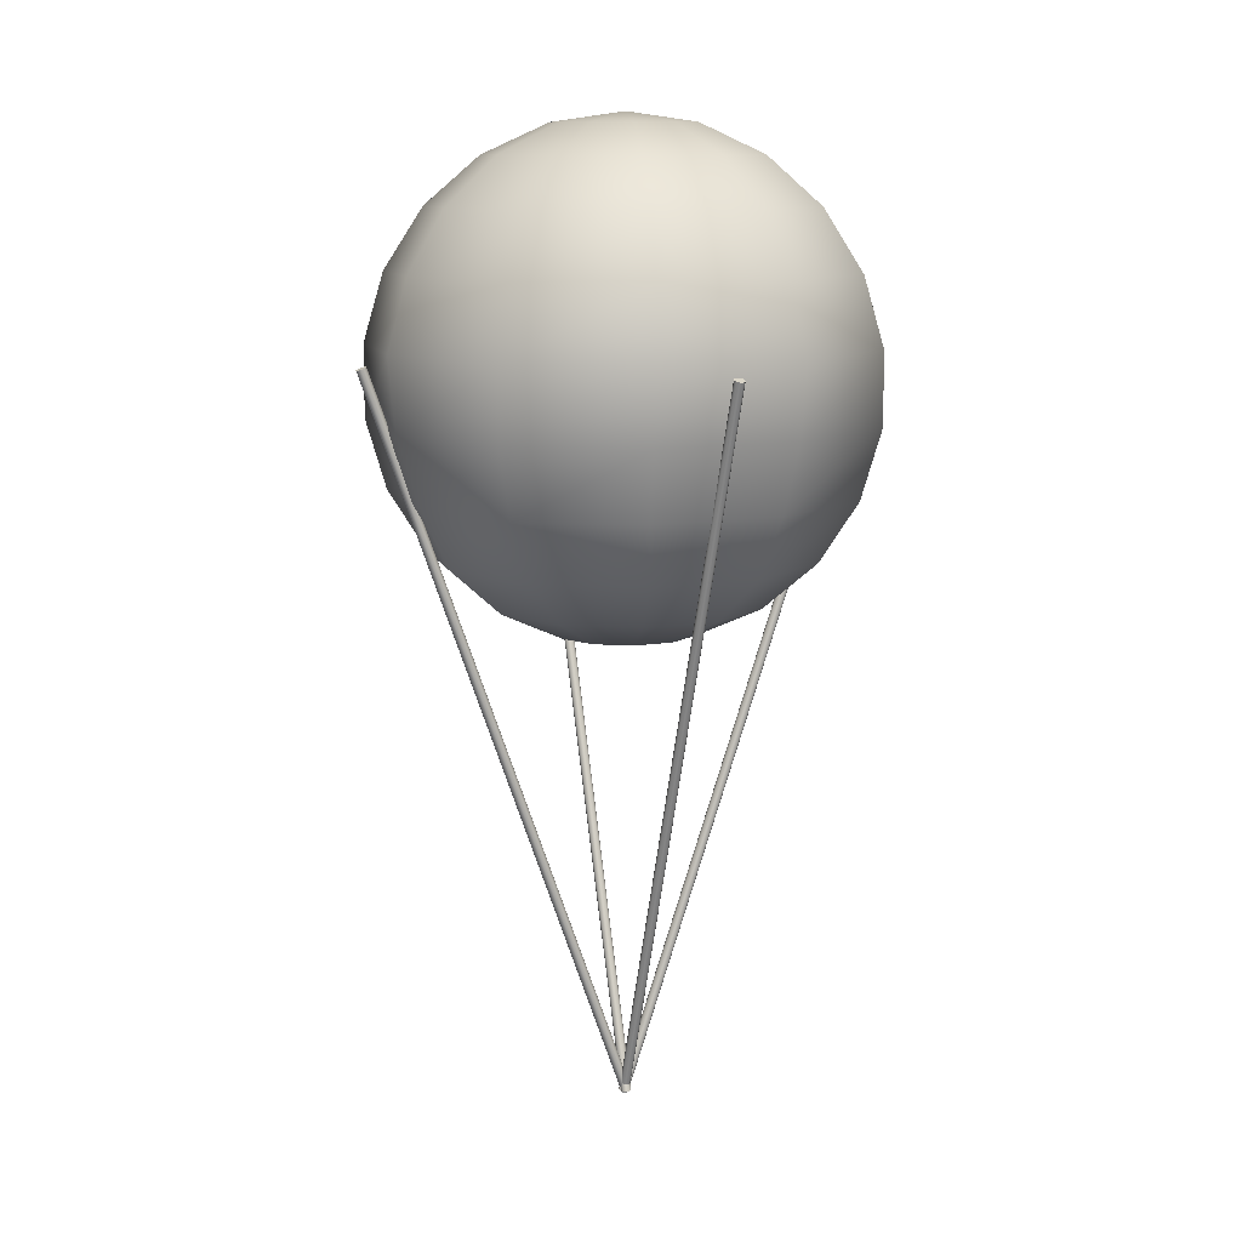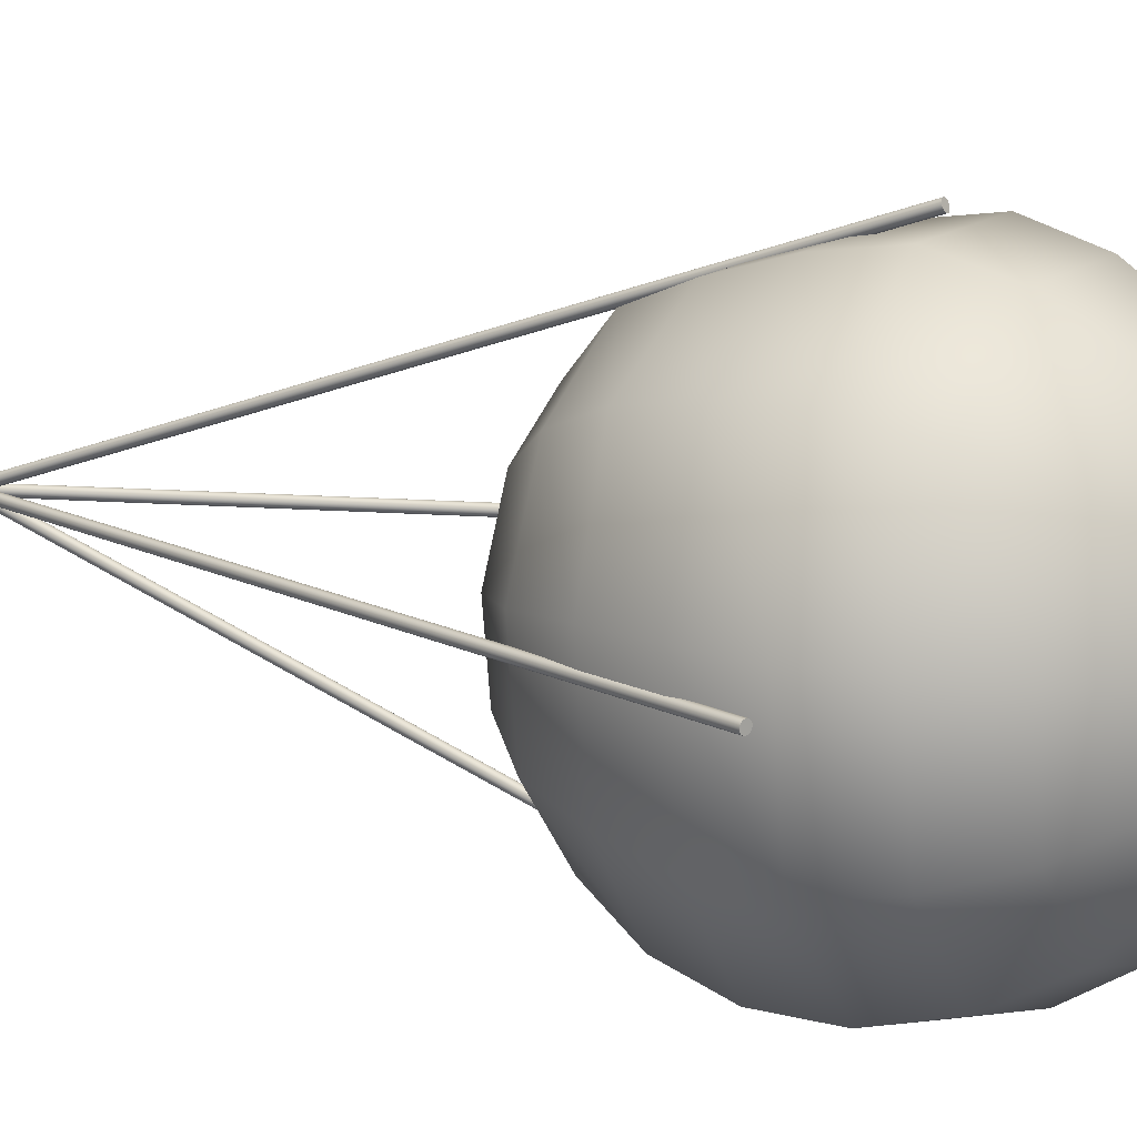
<metadata>
{"format":"obj","ext":"obj","renderer":"f3d","projection":"perspective","resolution":1024,"background":"white","views":[{"elev":11.0,"azim":-22.9,"up":"+Y"},{"elev":14.1,"azim":119.4,"up":"+Z"}]}
</metadata>
<code>
v 0 38.27 0
v 1.523 37.86 -2.37
v 0 37.86 -2.817
v 0 38.27 0
v 2.563 37.86 -1.17
v 0 38.27 0
v 2.789 37.86 0.4009
v 0 38.27 0
v 2.129 37.86 1.845
v 0 38.27 0
v 0.7937 37.86 2.703
v 0 38.27 0
v -0.7937 37.86 2.703
v 0 38.27 0
v -2.129 37.86 1.845
v 0 38.27 0
v -2.789 37.86 0.4009
v 0 38.27 0
v -2.563 37.86 -1.17
v 0 38.27 0
v -1.523 37.86 -2.37
v 0 38.27 0
v 0 37.86 -2.817
v 2.923 36.68 -4.548
v 0 36.68 -5.406
v 4.918 36.68 -2.246
v 5.351 36.68 0.7694
v 4.086 36.68 3.54
v 1.523 36.68 5.187
v -1.523 36.68 5.187
v -4.086 36.68 3.54
v -5.351 36.68 0.7694
v -4.918 36.68 -2.246
v -2.923 36.68 -4.548
v 0 36.68 -5.406
v 4.086 34.82 -6.358
v 0 34.82 -7.557
v 6.874 34.82 -3.139
v 7.481 34.82 1.075
v 5.712 34.82 4.949
v 2.129 34.82 7.251
v -2.129 34.82 7.251
v -5.712 34.82 4.949
v -7.481 34.82 1.075
v -6.874 34.82 -3.139
v -4.086 34.82 -6.358
v 0 34.82 -7.557
v 4.918 32.42 -7.652
v 0 32.42 -9.096
v 8.274 32.42 -3.779
v 9.004 32.42 1.294
v 6.874 32.42 5.957
v 2.563 32.42 8.728
v -2.563 32.42 8.728
v -6.874 32.42 5.957
v -9.004 32.42 1.294
v -8.274 32.42 -3.779
v -4.918 32.42 -7.652
v 0 32.42 -9.096
v 5.351 29.69 -8.327
v 0 29.69 -9.898
v 9.004 29.69 -4.112
v 9.797 29.69 1.409
v 7.481 29.69 6.482
v 2.789 29.69 9.497
v -2.789 29.69 9.497
v -7.481 29.69 6.482
v -9.797 29.69 1.409
v -9.004 29.69 -4.112
v -5.351 29.69 -8.327
v 0 29.69 -9.898
v 5.351 26.84 -8.327
v 0 26.84 -9.039
v 8.616 26.84 -4.112
v 9.409 26.84 1.409
v 7.481 26.84 6.482
v 2.789 26.84 9.074
v -2.789 26.84 9.074
v -7.481 26.84 6.482
v -9.541 26.84 1.409
v -9.004 26.84 -4.112
v -5.351 26.84 -8.327
v 0 26.84 -9.039
v 4.918 24.11 -7.652
v 0 24.11 -8.111
v 7.74 24.11 -3.779
v 8.47 24.11 1.294
v 6.874 24.11 5.957
v 2.563 24.11 8.245
v -2.563 24.11 8.245
v -6.874 24.11 5.957
v -8.636 24.11 1.294
v -8.274 24.11 -3.779
v -4.918 24.11 -7.652
v 0 24.11 -8.111
v 4.086 21.72 -6.358
v 0 21.72 -7.278
v 6.815 21.72 -3.139
v 7.421 21.72 1.075
v 5.712 21.72 4.949
v 2.129 21.72 7.251
v -2.129 21.72 7.251
v -5.712 21.72 4.949
v -7.481 21.72 1.075
v -6.874 21.72 -3.139
v -4.086 21.72 -6.358
v 0 21.72 -7.278
v 2.923 19.85 -4.548
v 0 19.85 -5.406
v 4.918 19.85 -2.246
v 5.351 19.85 0.7694
v 4.086 19.85 3.54
v 1.523 19.85 5.187
v -1.523 19.85 5.187
v -4.086 19.85 3.54
v -5.351 19.85 0.7694
v -4.918 19.85 -2.246
v -2.923 19.85 -4.548
v 0 19.85 -5.406
v 1.523 18.67 -2.37
v 0 18.67 -2.817
v 2.563 18.67 -1.17
v 2.789 18.67 0.4009
v 2.129 18.67 1.845
v 0.7937 18.67 2.703
v -0.7937 18.67 2.703
v -2.129 18.67 1.845
v -2.789 18.67 0.4009
v -2.563 18.67 -1.17
v -1.523 18.67 -2.37
v 0 18.67 -2.817
v 0 18.27 0
v 0 18.27 0
v 0 18.27 0
v 0 18.27 0
v 0 18.27 0
v 0 18.27 0
v 0 18.27 0
v 0 18.27 0
v 0 18.27 0
v 0 18.27 0
v 0 18.27 0
v -10.35 29.11 -0.2
v -10.27 29.14 -0.1802
v 0.1043 0.071 -0.1802
v 0.0226 0.0419 -0.2
v -10.2 29.17 -0.1247
v 0.1698 0.0944 -0.1247
v -10.17 29.18 -0.0445
v 0.2062 0.1074 -0.0445
v -10.17 29.18 0.0445
v 0.2062 0.1074 0.0445
v -10.2 29.17 0.1247
v 0.1698 0.0944 0.1247
v -10.27 29.14 0.1802
v 0.1043 0.071 0.1802
v -10.35 29.11 0.2
v 0.0226 0.0419 0.2
v -10.43 29.08 0.1802
v -0.0592 0.0127 0.1802
v -10.5 29.06 0.1247
v -0.1247 -0.0107 0.1247
v -10.53 29.05 0.0445
v -0.1611 -0.0236 0.0445
v -10.53 29.05 -0.0445
v -0.1611 -0.0236 -0.0445
v -10.5 29.06 -0.1247
v -0.1247 -0.0107 -0.1247
v -10.43 29.08 -0.1802
v -0.0592 0.0127 -0.1802
v -10.35 29.11 -0.2
v 0.0226 0.0419 -0.2
v -10.35 29.11 0
v -10.35 29.11 0
v -10.35 29.11 0
v -10.35 29.11 0
v -10.35 29.11 0
v -10.35 29.11 0
v -10.35 29.11 0
v -10.35 29.11 0
v -10.35 29.11 0
v -10.35 29.11 0
v -10.35 29.11 0
v -10.35 29.11 0
v -10.35 29.11 0
v -10.35 29.11 0
v 0.0226 0.0419 0
v 0.0226 0.0419 0
v 0.0226 0.0419 0
v 0.0226 0.0419 0
v 0.0226 0.0419 0
v 0.0226 0.0419 0
v 0.0226 0.0419 0
v 0.0226 0.0419 0
v 0.0226 0.0419 0
v 0.0226 0.0419 0
v 0.0226 0.0419 0
v 0.0226 0.0419 0
v 0.0226 0.0419 0
v 0.0226 0.0419 0
v 9.944 29.17 -0.2
v 10.03 29.14 -0.1802
v -0.0051 -0.0459 -0.1802
v -0.0872 -0.0177 -0.2
v 10.09 29.12 -0.1247
v 0.0607 -0.0686 -0.1247
v 10.13 29.11 -0.0445
v 0.0972 -0.0811 -0.0445
v 10.13 29.11 0.0445
v 0.0972 -0.0811 0.0445
v 10.09 29.12 0.1247
v 0.0607 -0.0686 0.1247
v 10.03 29.14 0.1802
v -0.0051 -0.0459 0.1802
v 9.944 29.17 0.2
v -0.0872 -0.0177 0.2
v 9.862 29.2 0.1802
v -0.1693 0.0105 0.1802
v 9.796 29.22 0.1247
v -0.2351 0.0331 0.1247
v 9.759 29.24 0.0445
v -0.2716 0.0456 0.0445
v 9.759 29.24 -0.0445
v -0.2716 0.0456 -0.0445
v 9.796 29.22 -0.1247
v -0.2351 0.0331 -0.1247
v 9.862 29.2 -0.1802
v -0.1693 0.0105 -0.1802
v 9.944 29.17 -0.2
v -0.0872 -0.0177 -0.2
v 9.944 29.17 0
v 9.944 29.17 0
v 9.944 29.17 0
v 9.944 29.17 0
v 9.944 29.17 0
v 9.944 29.17 0
v 9.944 29.17 0
v 9.944 29.17 0
v 9.944 29.17 0
v 9.944 29.17 0
v 9.944 29.17 0
v 9.944 29.17 0
v 9.944 29.17 0
v 9.944 29.17 0
v -0.0872 -0.0177 0
v -0.0872 -0.0177 0
v -0.0872 -0.0177 0
v -0.0872 -0.0177 0
v -0.0872 -0.0177 0
v -0.0872 -0.0177 0
v -0.0872 -0.0177 0
v -0.0872 -0.0177 0
v -0.0872 -0.0177 0
v -0.0872 -0.0177 0
v -0.0872 -0.0177 0
v -0.0872 -0.0177 0
v -0.0872 -0.0177 0
v -0.0872 -0.0177 0
v 0.1804 29.17 9.963
v 0.1606 29.14 10.05
v 0.1606 -0.0459 0.0144
v 0.1804 -0.0177 -0.0676
v 0.1051 29.12 10.11
v 0.1051 -0.0686 0.0802
v 0.0249 29.11 10.15
v 0.0249 -0.0811 0.1168
v -0.0641 29.11 10.15
v -0.0641 -0.0811 0.1168
v -0.1443 29.12 10.11
v -0.1443 -0.0686 0.0802
v -0.1998 29.14 10.05
v -0.1998 -0.0459 0.0144
v -0.2196 29.17 9.963
v -0.2196 -0.0177 -0.0676
v -0.1998 29.2 9.881
v -0.1998 0.0105 -0.1497
v -0.1443 29.22 9.815
v -0.1443 0.0331 -0.2155
v -0.0641 29.24 9.779
v -0.0641 0.0456 -0.252
v 0.0249 29.24 9.779
v 0.0249 0.0456 -0.252
v 0.1051 29.22 9.815
v 0.1051 0.0331 -0.2155
v 0.1606 29.2 9.881
v 0.1606 0.0105 -0.1497
v 0.1804 29.17 9.963
v 0.1804 -0.0177 -0.0676
v -0.0196 29.17 9.963
v -0.0196 29.17 9.963
v -0.0196 29.17 9.963
v -0.0196 29.17 9.963
v -0.0196 29.17 9.963
v -0.0196 29.17 9.963
v -0.0196 29.17 9.963
v -0.0196 29.17 9.963
v -0.0196 29.17 9.963
v -0.0196 29.17 9.963
v -0.0196 29.17 9.963
v -0.0196 29.17 9.963
v -0.0196 29.17 9.963
v -0.0196 29.17 9.963
v -0.0196 -0.0177 -0.0676
v -0.0196 -0.0177 -0.0676
v -0.0196 -0.0177 -0.0676
v -0.0196 -0.0177 -0.0676
v -0.0196 -0.0177 -0.0676
v -0.0196 -0.0177 -0.0676
v -0.0196 -0.0177 -0.0676
v -0.0196 -0.0177 -0.0676
v -0.0196 -0.0177 -0.0676
v -0.0196 -0.0177 -0.0676
v -0.0196 -0.0177 -0.0676
v -0.0196 -0.0177 -0.0676
v -0.0196 -0.0177 -0.0676
v -0.0196 -0.0177 -0.0676
v -0.2196 29.17 -9.877
v -0.1998 29.14 -9.959
v -0.1998 -0.0459 0.0723
v -0.2196 -0.0177 0.1544
v -0.1443 29.12 -10.02
v -0.1443 -0.0686 0.0065
v -0.0641 29.11 -10.06
v -0.0641 -0.0811 -0.03
v 0.0249 29.11 -10.06
v 0.0249 -0.0811 -0.03
v 0.1051 29.12 -10.02
v 0.1051 -0.0686 0.0065
v 0.1606 29.14 -9.959
v 0.1606 -0.0459 0.0723
v 0.1804 29.17 -9.877
v 0.1804 -0.0177 0.1544
v 0.1606 29.2 -9.795
v 0.1606 0.0105 0.2364
v 0.1051 29.22 -9.729
v 0.1051 0.0331 0.3023
v 0.0249 29.24 -9.692
v 0.0249 0.0456 0.3388
v -0.0641 29.24 -9.692
v -0.0641 0.0456 0.3388
v -0.1443 29.22 -9.729
v -0.1443 0.0331 0.3023
v -0.1998 29.2 -9.795
v -0.1998 0.0105 0.2364
v -0.2196 29.17 -9.877
v -0.2196 -0.0177 0.1544
v -0.0196 29.17 -9.877
v -0.0196 29.17 -9.877
v -0.0196 29.17 -9.877
v -0.0196 29.17 -9.877
v -0.0196 29.17 -9.877
v -0.0196 29.17 -9.877
v -0.0196 29.17 -9.877
v -0.0196 29.17 -9.877
v -0.0196 29.17 -9.877
v -0.0196 29.17 -9.877
v -0.0196 29.17 -9.877
v -0.0196 29.17 -9.877
v -0.0196 29.17 -9.877
v -0.0196 29.17 -9.877
v -0.0196 -0.0177 0.1544
v -0.0196 -0.0177 0.1544
v -0.0196 -0.0177 0.1544
v -0.0196 -0.0177 0.1544
v -0.0196 -0.0177 0.1544
v -0.0196 -0.0177 0.1544
v -0.0196 -0.0177 0.1544
v -0.0196 -0.0177 0.1544
v -0.0196 -0.0177 0.1544
v -0.0196 -0.0177 0.1544
v -0.0196 -0.0177 0.1544
v -0.0196 -0.0177 0.1544
v -0.0196 -0.0177 0.1544
v -0.0196 -0.0177 0.1544
v -10.27 29.14 -0.1802
v -10.35 29.11 -0.2
v -10.2 29.17 -0.1247
v -10.17 29.18 -0.0445
v -10.17 29.18 0.0445
v -10.2 29.17 0.1247
v -10.27 29.14 0.1802
v -10.35 29.11 0.2
v -10.43 29.08 0.1802
v -10.5 29.06 0.1247
v -10.53 29.05 0.0445
v -10.53 29.05 -0.0445
v -10.5 29.06 -0.1247
v -10.43 29.08 -0.1802
v -10.35 29.11 -0.2
v 0.0226 0.0419 -0.2
v 0.1043 0.071 -0.1802
v 0.1698 0.0944 -0.1247
v 0.2062 0.1074 -0.0445
v 0.2062 0.1074 0.0445
v 0.1698 0.0944 0.1247
v 0.1043 0.071 0.1802
v 0.0226 0.0419 0.2
v -0.0592 0.0127 0.1802
v -0.1247 -0.0107 0.1247
v -0.1611 -0.0236 0.0445
v -0.1611 -0.0236 -0.0445
v -0.1247 -0.0107 -0.1247
v -0.0592 0.0127 -0.1802
v 0.0226 0.0419 -0.2
v 10.03 29.14 -0.1802
v 9.944 29.17 -0.2
v 10.09 29.12 -0.1247
v 10.13 29.11 -0.0445
v 10.13 29.11 0.0445
v 10.09 29.12 0.1247
v 10.03 29.14 0.1802
v 9.944 29.17 0.2
v 9.862 29.2 0.1802
v 9.796 29.22 0.1247
v 9.759 29.24 0.0445
v 9.759 29.24 -0.0445
v 9.796 29.22 -0.1247
v 9.862 29.2 -0.1802
v 9.944 29.17 -0.2
v -0.0872 -0.0177 -0.2
v -0.0051 -0.0459 -0.1802
v 0.0607 -0.0686 -0.1247
v 0.0972 -0.0811 -0.0445
v 0.0972 -0.0811 0.0445
v 0.0607 -0.0686 0.1247
v -0.0051 -0.0459 0.1802
v -0.0872 -0.0177 0.2
v -0.1693 0.0105 0.1802
v -0.2351 0.0331 0.1247
v -0.2716 0.0456 0.0445
v -0.2716 0.0456 -0.0445
v -0.2351 0.0331 -0.1247
v -0.1693 0.0105 -0.1802
v -0.0872 -0.0177 -0.2
v 0.1606 29.14 10.05
v 0.1804 29.17 9.963
v 0.1051 29.12 10.11
v 0.0249 29.11 10.15
v -0.0641 29.11 10.15
v -0.1443 29.12 10.11
v -0.1998 29.14 10.05
v -0.2196 29.17 9.963
v -0.1998 29.2 9.881
v -0.1443 29.22 9.815
v -0.0641 29.24 9.779
v 0.0249 29.24 9.779
v 0.1051 29.22 9.815
v 0.1606 29.2 9.881
v 0.1804 29.17 9.963
v 0.1804 -0.0177 -0.0676
v 0.1606 -0.0459 0.0144
v 0.1051 -0.0686 0.0802
v 0.0249 -0.0811 0.1168
v -0.0641 -0.0811 0.1168
v -0.1443 -0.0686 0.0802
v -0.1998 -0.0459 0.0144
v -0.2196 -0.0177 -0.0676
v -0.1998 0.0105 -0.1497
v -0.1443 0.0331 -0.2155
v -0.0641 0.0456 -0.252
v 0.0249 0.0456 -0.252
v 0.1051 0.0331 -0.2155
v 0.1606 0.0105 -0.1497
v 0.1804 -0.0177 -0.0676
v -0.1998 29.14 -9.959
v -0.2196 29.17 -9.877
v -0.1443 29.12 -10.02
v -0.0641 29.11 -10.06
v 0.0249 29.11 -10.06
v 0.1051 29.12 -10.02
v 0.1606 29.14 -9.959
v 0.1804 29.17 -9.877
v 0.1606 29.2 -9.795
v 0.1051 29.22 -9.729
v 0.0249 29.24 -9.692
v -0.0641 29.24 -9.692
v -0.1443 29.22 -9.729
v -0.1998 29.2 -9.795
v -0.2196 29.17 -9.877
v -0.2196 -0.0177 0.1544
v -0.1998 -0.0459 0.0723
v -0.1443 -0.0686 0.0065
v -0.0641 -0.0811 -0.03
v 0.0249 -0.0811 -0.03
v 0.1051 -0.0686 0.0065
v 0.1606 -0.0459 0.0723
v 0.1804 -0.0177 0.1544
v 0.1606 0.0105 0.2364
v 0.1051 0.0331 0.3023
v 0.0249 0.0456 0.3388
v -0.0641 0.0456 0.3388
v -0.1443 0.0331 0.3023
v -0.1998 0.0105 0.2364
v -0.2196 -0.0177 0.1544
g obj1
f 1 2 3
f 4 5 2
f 6 7 5
f 8 9 7
f 10 11 9
f 12 13 11
f 14 15 13
f 16 17 15
f 18 19 17
f 20 21 19
f 22 23 21
f 3 2 24
f 3 24 25
f 2 5 26
f 2 26 24
f 5 7 27
f 5 27 26
f 7 9 28
f 7 28 27
f 9 11 29
f 9 29 28
f 11 13 30
f 11 30 29
f 13 15 31
f 13 31 30
f 15 17 32
f 15 32 31
f 17 19 33
f 17 33 32
f 19 21 34
f 19 34 33
f 21 23 35
f 21 35 34
f 25 24 36
f 25 36 37
f 24 26 38
f 24 38 36
f 26 27 39
f 26 39 38
f 27 28 40
f 27 40 39
f 28 29 41
f 28 41 40
f 29 30 42
f 29 42 41
f 30 31 43
f 30 43 42
f 31 32 44
f 31 44 43
f 32 33 45
f 32 45 44
f 33 34 46
f 33 46 45
f 34 35 47
f 34 47 46
f 37 36 48
f 37 48 49
f 36 38 50
f 36 50 48
f 38 39 51
f 38 51 50
f 39 40 52
f 39 52 51
f 40 41 53
f 40 53 52
f 41 42 54
f 41 54 53
f 42 43 55
f 42 55 54
f 43 44 56
f 43 56 55
f 44 45 57
f 44 57 56
f 45 46 58
f 45 58 57
f 46 47 59
f 46 59 58
f 49 48 60
f 49 60 61
f 48 50 62
f 48 62 60
f 50 51 63
f 50 63 62
f 51 52 64
f 51 64 63
f 52 53 65
f 52 65 64
f 53 54 66
f 53 66 65
f 54 55 67
f 54 67 66
f 55 56 68
f 55 68 67
f 56 57 69
f 56 69 68
f 57 58 70
f 57 70 69
f 58 59 71
f 58 71 70
f 61 60 72
f 61 72 73
f 60 62 74
f 60 74 72
f 62 63 75
f 62 75 74
f 63 64 76
f 63 76 75
f 64 65 77
f 64 77 76
f 65 66 78
f 65 78 77
f 66 67 79
f 66 79 78
f 67 68 80
f 67 80 79
f 68 69 81
f 68 81 80
f 69 70 82
f 69 82 81
f 70 71 83
f 70 83 82
f 73 72 84
f 73 84 85
f 72 74 86
f 72 86 84
f 74 75 87
f 74 87 86
f 75 76 88
f 75 88 87
f 76 77 89
f 76 89 88
f 77 78 90
f 77 90 89
f 78 79 91
f 78 91 90
f 79 80 92
f 79 92 91
f 80 81 93
f 80 93 92
f 81 82 94
f 81 94 93
f 82 83 95
f 82 95 94
f 85 84 96
f 85 96 97
f 84 86 98
f 84 98 96
f 86 87 99
f 86 99 98
f 87 88 100
f 87 100 99
f 88 89 101
f 88 101 100
f 89 90 102
f 89 102 101
f 90 91 103
f 90 103 102
f 91 92 104
f 91 104 103
f 92 93 105
f 92 105 104
f 93 94 106
f 93 106 105
f 94 95 107
f 94 107 106
f 97 96 108
f 97 108 109
f 96 98 110
f 96 110 108
f 98 99 111
f 98 111 110
f 99 100 112
f 99 112 111
f 100 101 113
f 100 113 112
f 101 102 114
f 101 114 113
f 102 103 115
f 102 115 114
f 103 104 116
f 103 116 115
f 104 105 117
f 104 117 116
f 105 106 118
f 105 118 117
f 106 107 119
f 106 119 118
f 109 108 120
f 109 120 121
f 108 110 122
f 108 122 120
f 110 111 123
f 110 123 122
f 111 112 124
f 111 124 123
f 112 113 125
f 112 125 124
f 113 114 126
f 113 126 125
f 114 115 127
f 114 127 126
f 115 116 128
f 115 128 127
f 116 117 129
f 116 129 128
f 117 118 130
f 117 130 129
f 118 119 131
f 118 131 130
f 121 120 132
f 120 122 133
f 122 123 134
f 123 124 135
f 124 125 136
f 125 126 137
f 126 127 138
f 127 128 139
f 128 129 140
f 129 130 141
f 130 131 142
f 143 144 145
f 143 145 146
f 144 147 148
f 144 148 145
f 147 149 150
f 147 150 148
f 149 151 152
f 149 152 150
f 151 153 154
f 151 154 152
f 153 155 156
f 153 156 154
f 155 157 158
f 155 158 156
f 157 159 160
f 157 160 158
f 159 161 162
f 159 162 160
f 161 163 164
f 161 164 162
f 163 165 166
f 163 166 164
f 165 167 168
f 165 168 166
f 167 169 170
f 167 170 168
f 169 171 172
f 169 172 170
f 173 375 376
f 174 377 375
f 175 378 377
f 176 379 378
f 177 380 379
f 178 381 380
f 179 382 381
f 180 383 382
f 181 384 383
f 182 385 384
f 183 386 385
f 184 387 386
f 185 388 387
f 186 389 388
f 187 390 391
f 188 391 392
f 189 392 393
f 190 393 394
f 191 394 395
f 192 395 396
f 193 396 397
f 194 397 398
f 195 398 399
f 196 399 400
f 197 400 401
f 198 401 402
f 199 402 403
f 200 403 404
f 201 202 203
f 201 203 204
f 202 205 206
f 202 206 203
f 205 207 208
f 205 208 206
f 207 209 210
f 207 210 208
f 209 211 212
f 209 212 210
f 211 213 214
f 211 214 212
f 213 215 216
f 213 216 214
f 215 217 218
f 215 218 216
f 217 219 220
f 217 220 218
f 219 221 222
f 219 222 220
f 221 223 224
f 221 224 222
f 223 225 226
f 223 226 224
f 225 227 228
f 225 228 226
f 227 229 230
f 227 230 228
f 231 405 406
f 232 407 405
f 233 408 407
f 234 409 408
f 235 410 409
f 236 411 410
f 237 412 411
f 238 413 412
f 239 414 413
f 240 415 414
f 241 416 415
f 242 417 416
f 243 418 417
f 244 419 418
f 245 420 421
f 246 421 422
f 247 422 423
f 248 423 424
f 249 424 425
f 250 425 426
f 251 426 427
f 252 427 428
f 253 428 429
f 254 429 430
f 255 430 431
f 256 431 432
f 257 432 433
f 258 433 434
f 259 260 261
f 259 261 262
f 260 263 264
f 260 264 261
f 263 265 266
f 263 266 264
f 265 267 268
f 265 268 266
f 267 269 270
f 267 270 268
f 269 271 272
f 269 272 270
f 271 273 274
f 271 274 272
f 273 275 276
f 273 276 274
f 275 277 278
f 275 278 276
f 277 279 280
f 277 280 278
f 279 281 282
f 279 282 280
f 281 283 284
f 281 284 282
f 283 285 286
f 283 286 284
f 285 287 288
f 285 288 286
f 289 435 436
f 290 437 435
f 291 438 437
f 292 439 438
f 293 440 439
f 294 441 440
f 295 442 441
f 296 443 442
f 297 444 443
f 298 445 444
f 299 446 445
f 300 447 446
f 301 448 447
f 302 449 448
f 303 450 451
f 304 451 452
f 305 452 453
f 306 453 454
f 307 454 455
f 308 455 456
f 309 456 457
f 310 457 458
f 311 458 459
f 312 459 460
f 313 460 461
f 314 461 462
f 315 462 463
f 316 463 464
f 317 318 319
f 317 319 320
f 318 321 322
f 318 322 319
f 321 323 324
f 321 324 322
f 323 325 326
f 323 326 324
f 325 327 328
f 325 328 326
f 327 329 330
f 327 330 328
f 329 331 332
f 329 332 330
f 331 333 334
f 331 334 332
f 333 335 336
f 333 336 334
f 335 337 338
f 335 338 336
f 337 339 340
f 337 340 338
f 339 341 342
f 339 342 340
f 341 343 344
f 341 344 342
f 343 345 346
f 343 346 344
f 347 465 466
f 348 467 465
f 349 468 467
f 350 469 468
f 351 470 469
f 352 471 470
f 353 472 471
f 354 473 472
f 355 474 473
f 356 475 474
f 357 476 475
f 358 477 476
f 359 478 477
f 360 479 478
f 361 480 481
f 362 481 482
f 363 482 483
f 364 483 484
f 365 484 485
f 366 485 486
f 367 486 487
f 368 487 488
f 369 488 489
f 370 489 490
f 371 490 491
f 372 491 492
f 373 492 493
f 374 493 494

</code>
